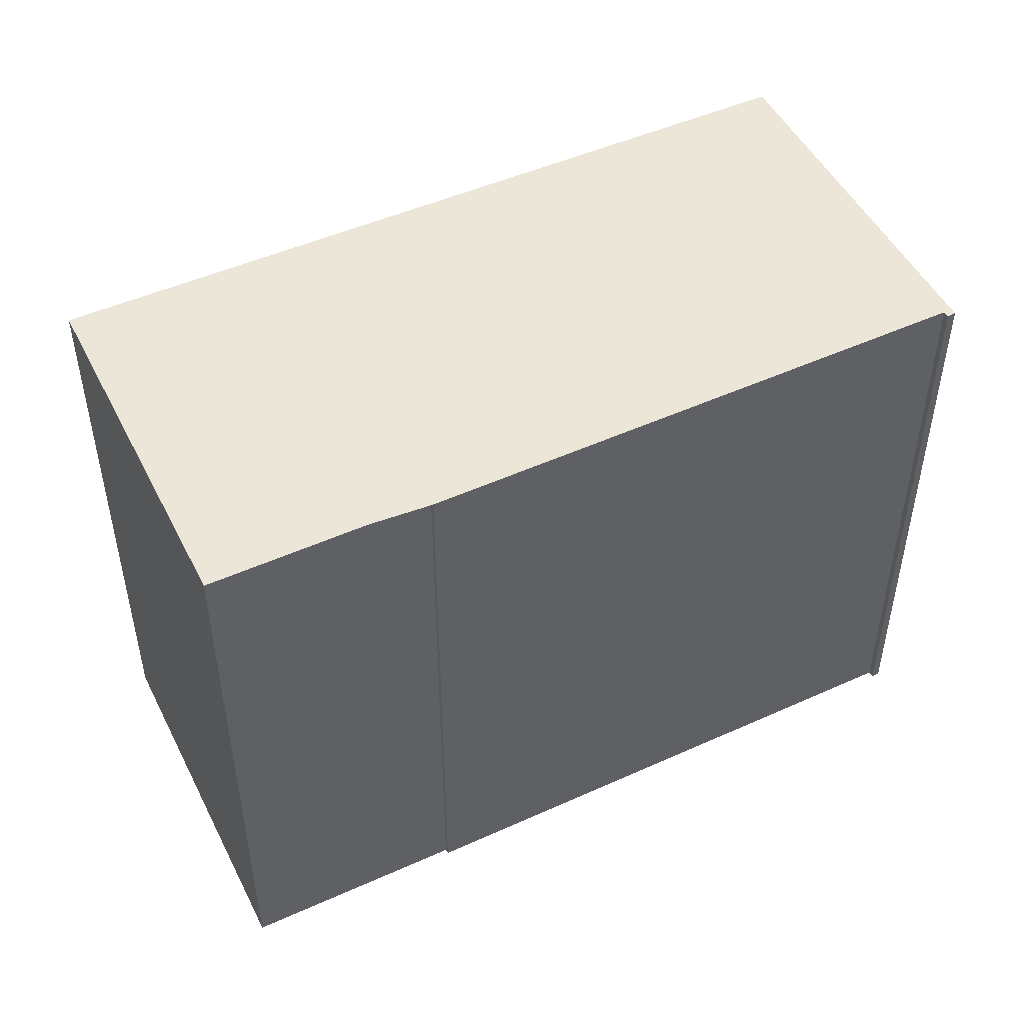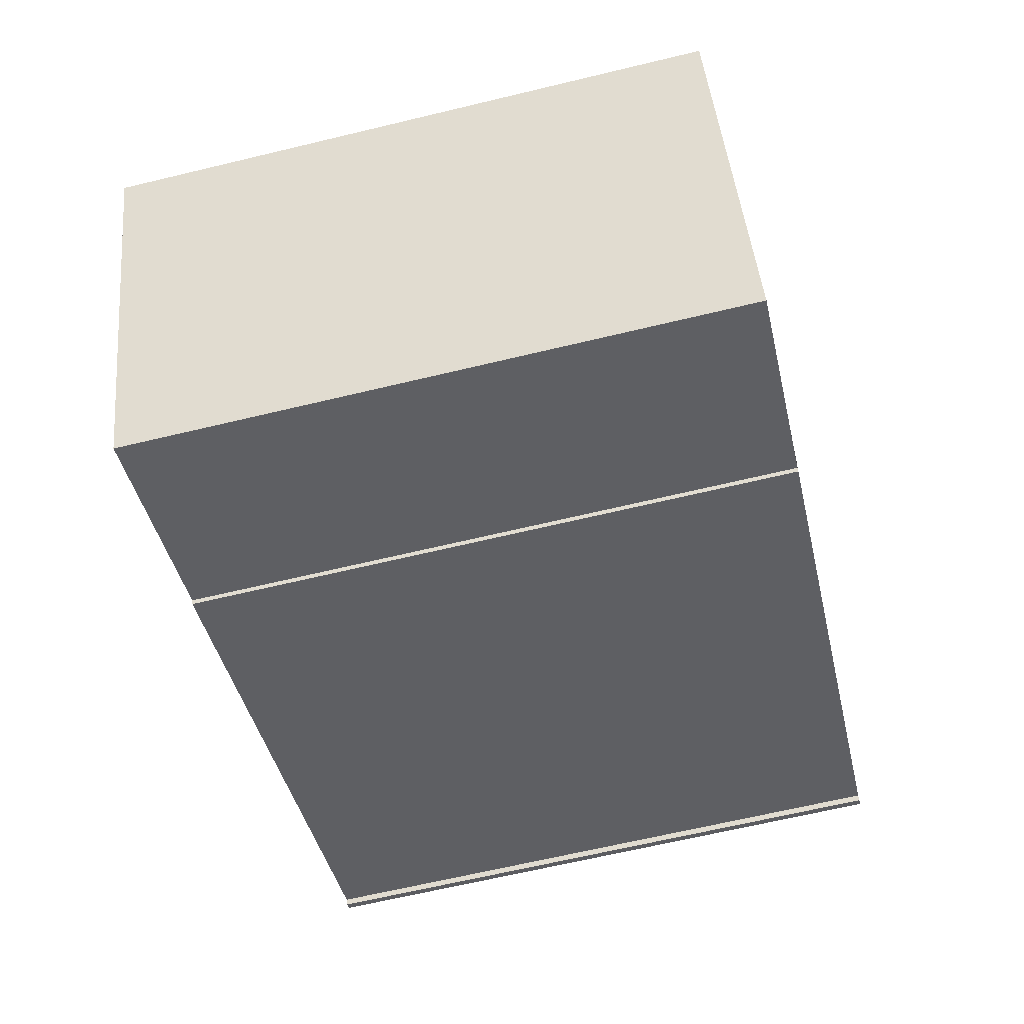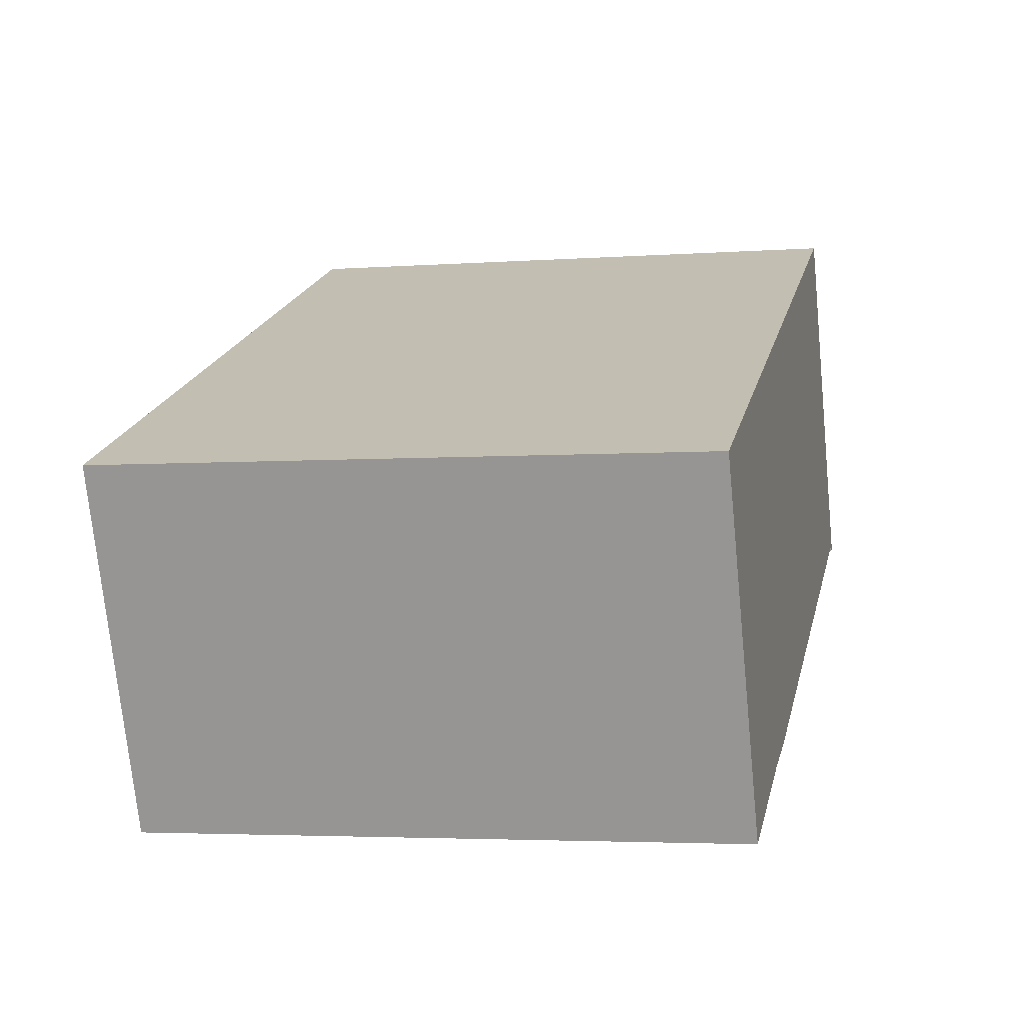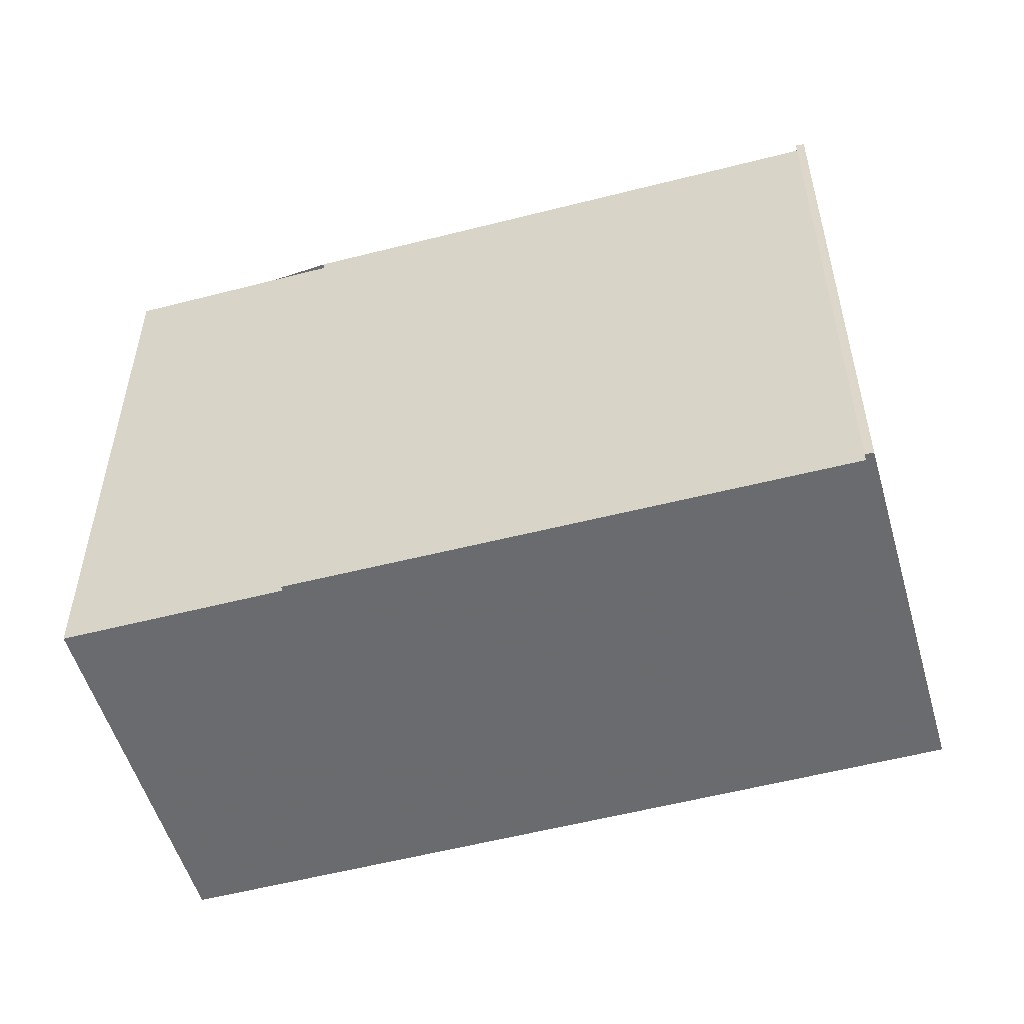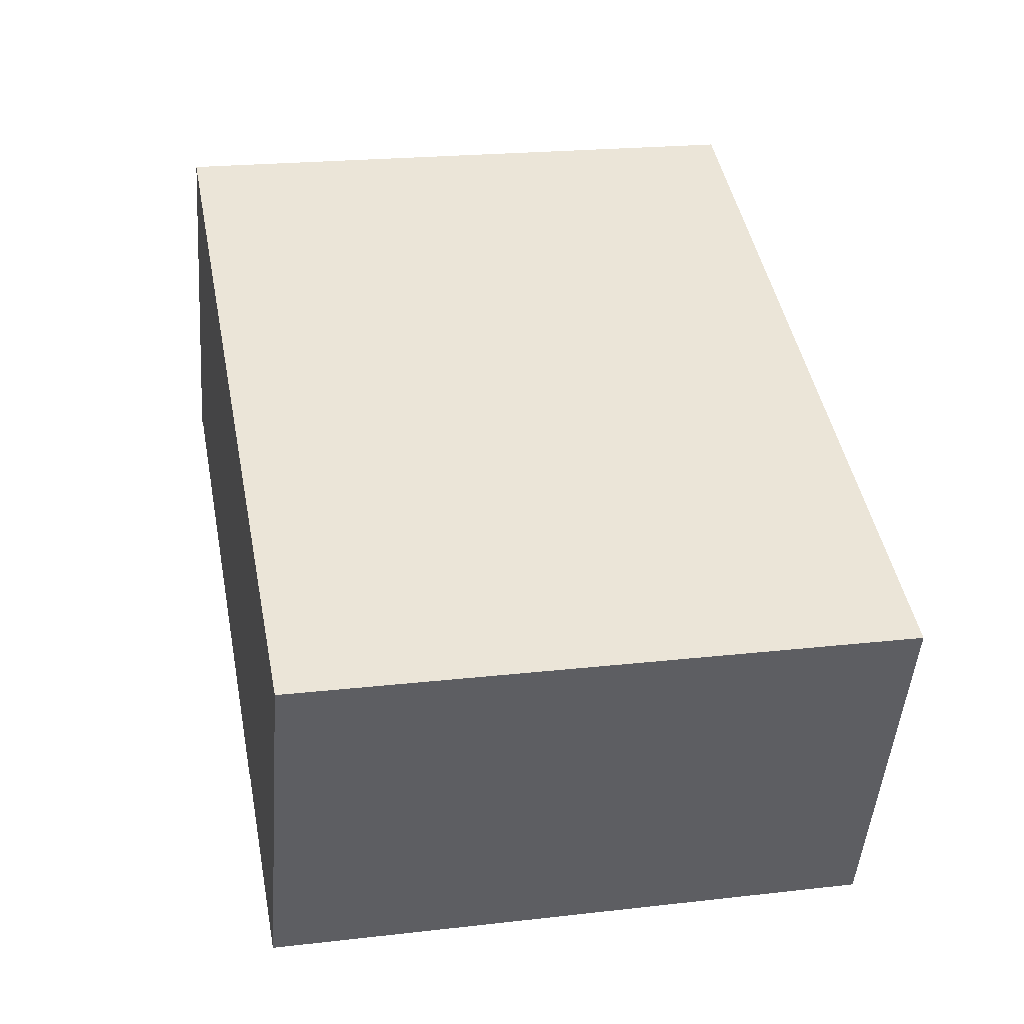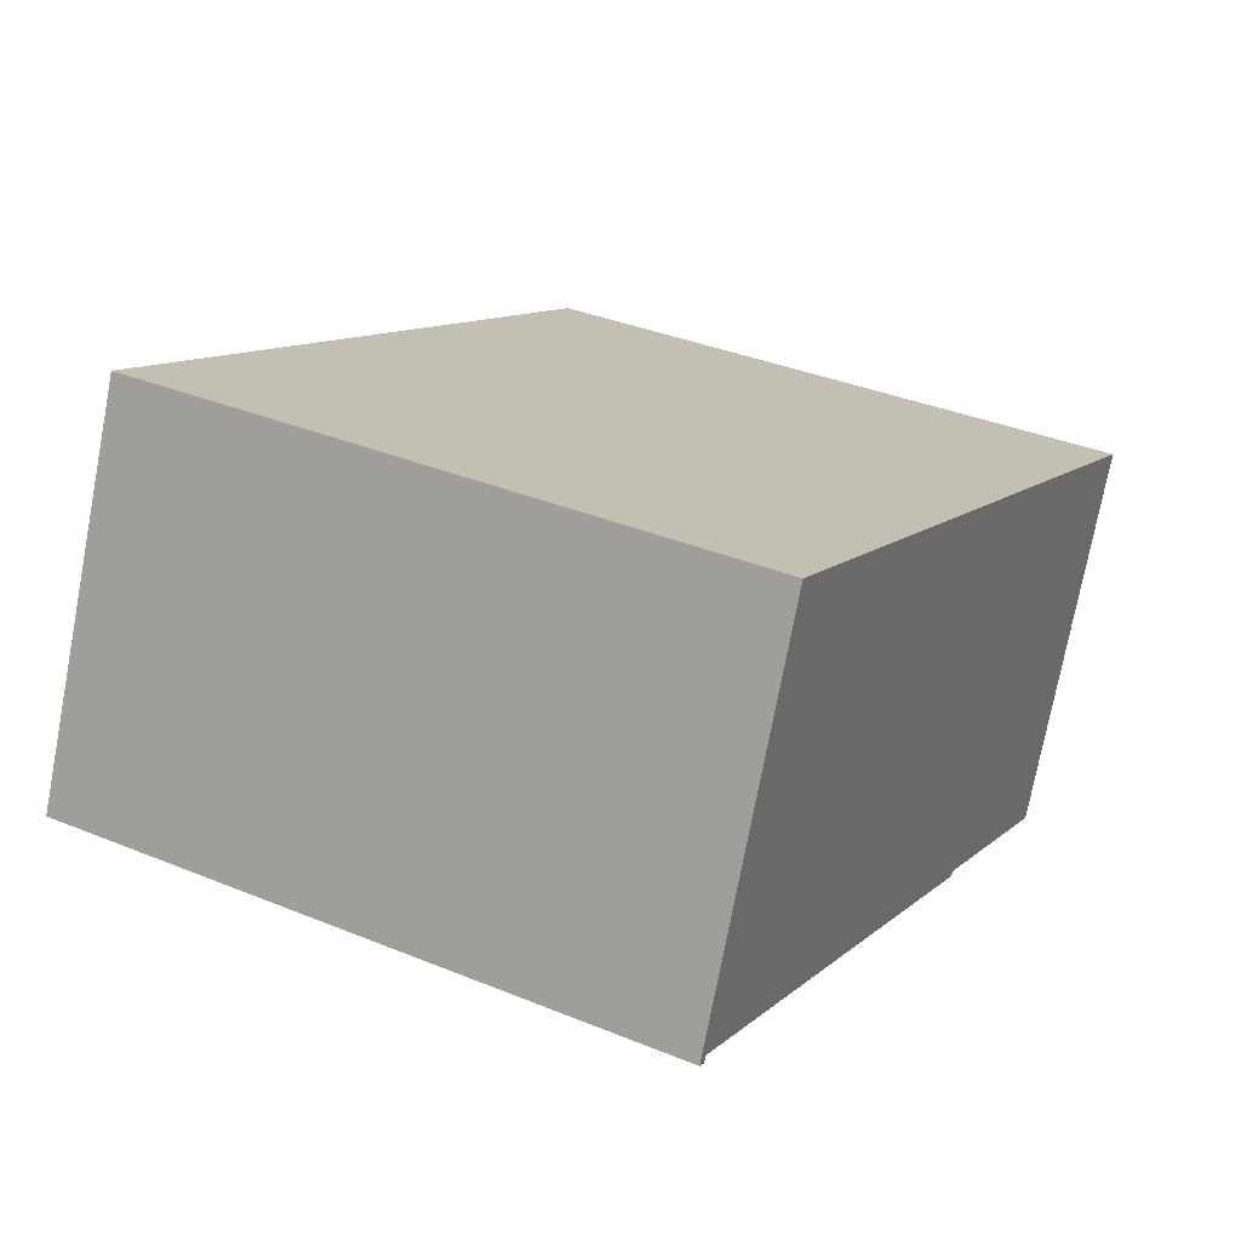
<metadata>
{"format":"obj","ext":"obj","renderer":"f3d","projection":"perspective","resolution":1024,"background":"white","views":[{"elev":49.6,"azim":-3.1,"up":"+Z"},{"elev":-65.4,"azim":-76.4,"up":"+Y"},{"elev":-3.8,"azim":-76.4,"up":"+Y"},{"elev":-53.3,"azim":38.8,"up":"+Z"},{"elev":21.3,"azim":-101.6,"up":"+Y"},{"elev":36.1,"azim":118.2,"up":"+Y"}]}
</metadata>
<code>
v 75.59 -2232 9.122
v 86.7 -2227 9.121
v 88.95 -2232 9.176
v 88.83 -2232 9.176
v 88.79 -2232 9.175
v 80.97 -2236 9.176
v 80.94 -2236 9.176
v 77.82 -2237 9.176
v 88.93 -2232 9.176
v 86.69 -2227 9.121
v 75.61 -2232 9.122
v 81.14 -2229 9.122
v 75.65 -2232 9.122
v 75.67 -2232 9.122
v 77.87 -2237 9.176
v 88.9 -2232 9.175
v 88.8 -2232 9.175
v 87.27 -2233 9.175
v 77.86 -2237 9.176
v 77.81 -2237 9.176
v 88.92 -2232 9.175
v 77.62 -2231 9.122
v 77.61 -2231 9.122
v 79.82 -2236 9.176
v 79.83 -2236 9.176
v 75.65 -2232 9.122
v 75.59 -2232 9.122
v 75.59 -2232 0
v 75.65 -2232 0
v 88.92 -2232 9.175
v 86.7 -2227 9.121
v 86.7 -2227 0
v 88.92 -2232 0
v 88.93 -2232 9.176
v 88.95 -2232 9.176
v 88.95 -2232 0
v 88.93 -2232 0
v 88.8 -2232 9.175
v 88.83 -2232 9.176
v 88.83 -2232 0
v 88.8 -2232 0
v 87.27 -2233 9.175
v 88.79 -2232 9.175
v 88.79 -2232 0
v 87.27 -2233 0
v 80.94 -2236 9.176
v 80.97 -2236 9.176
v 80.97 -2236 0
v 80.94 -2236 -1.776e-15
v 79.83 -2236 9.176
v 80.94 -2236 9.176
v 80.94 -2236 -1.776e-15
v 79.83 -2236 1.776e-15
v 77.81 -2237 9.176
v 77.82 -2237 9.176
v 77.82 -2237 0
v 77.81 -2237 0
v 88.83 -2232 9.176
v 88.93 -2232 9.176
v 88.93 -2232 0
v 88.83 -2232 0
v 86.7 -2227 9.121
v 86.69 -2227 9.121
v 86.69 -2227 0
v 86.7 -2227 0
v 75.59 -2232 9.122
v 75.61 -2232 9.122
v 75.61 -2232 0
v 75.59 -2232 0
v 86.69 -2227 9.121
v 81.14 -2229 9.122
v 81.14 -2229 0
v 86.69 -2227 0
v 77.61 -2231 9.122
v 75.65 -2232 9.122
v 75.65 -2232 0
v 77.61 -2231 0
v 77.82 -2237 9.176
v 77.87 -2237 9.176
v 77.87 -2237 0
v 77.82 -2237 0
v 88.79 -2232 9.175
v 88.8 -2232 9.175
v 88.8 -2232 0
v 88.79 -2232 0
v 80.97 -2236 9.176
v 87.27 -2233 9.175
v 87.27 -2233 0
v 80.97 -2236 0
v 75.61 -2232 9.122
v 77.81 -2237 9.176
v 77.81 -2237 0
v 75.61 -2232 0
v 88.95 -2232 9.176
v 88.92 -2232 9.175
v 88.92 -2232 0
v 88.95 -2232 0
v 81.14 -2229 9.122
v 77.61 -2231 9.122
v 77.61 -2231 0
v 81.14 -2229 0
v 77.87 -2237 9.176
v 79.83 -2236 9.176
v 79.83 -2236 1.776e-15
v 77.87 -2237 0
v 75.59 -2232 0
v 86.7 -2227 0
v 88.95 -2232 0
v 88.83 -2232 0
v 88.79 -2232 0
v 80.97 -2236 0
v 80.94 -2236 0
v 77.82 -2237 0
f 16 10 2 21
f 20 11 14 19
f 14 11 1 13
f 23 12 22
f 22 12 10 16 17 5 18 24
f 16 9 4 17
f 24 18 6 7 25
f 19 15 8 20
f 21 3 9 16
f 22 14 13 23
f 24 19 14 22
f 25 15 19 24
f 27 28 29 26
f 31 32 33 30
f 35 36 37 34
f 39 40 41 38
f 43 44 45 42
f 47 48 49 46
f 51 52 53 50
f 55 56 57 54
f 59 60 61 58
f 63 64 65 62
f 67 68 69 66
f 71 72 73 70
f 75 76 77 74
f 79 80 81 78
f 83 84 85 82
f 87 88 89 86
f 91 92 93 90
f 95 96 97 94
f 99 100 101 98
f 103 104 105 102
f 107 108 109 110 111 112 113 106

</code>
